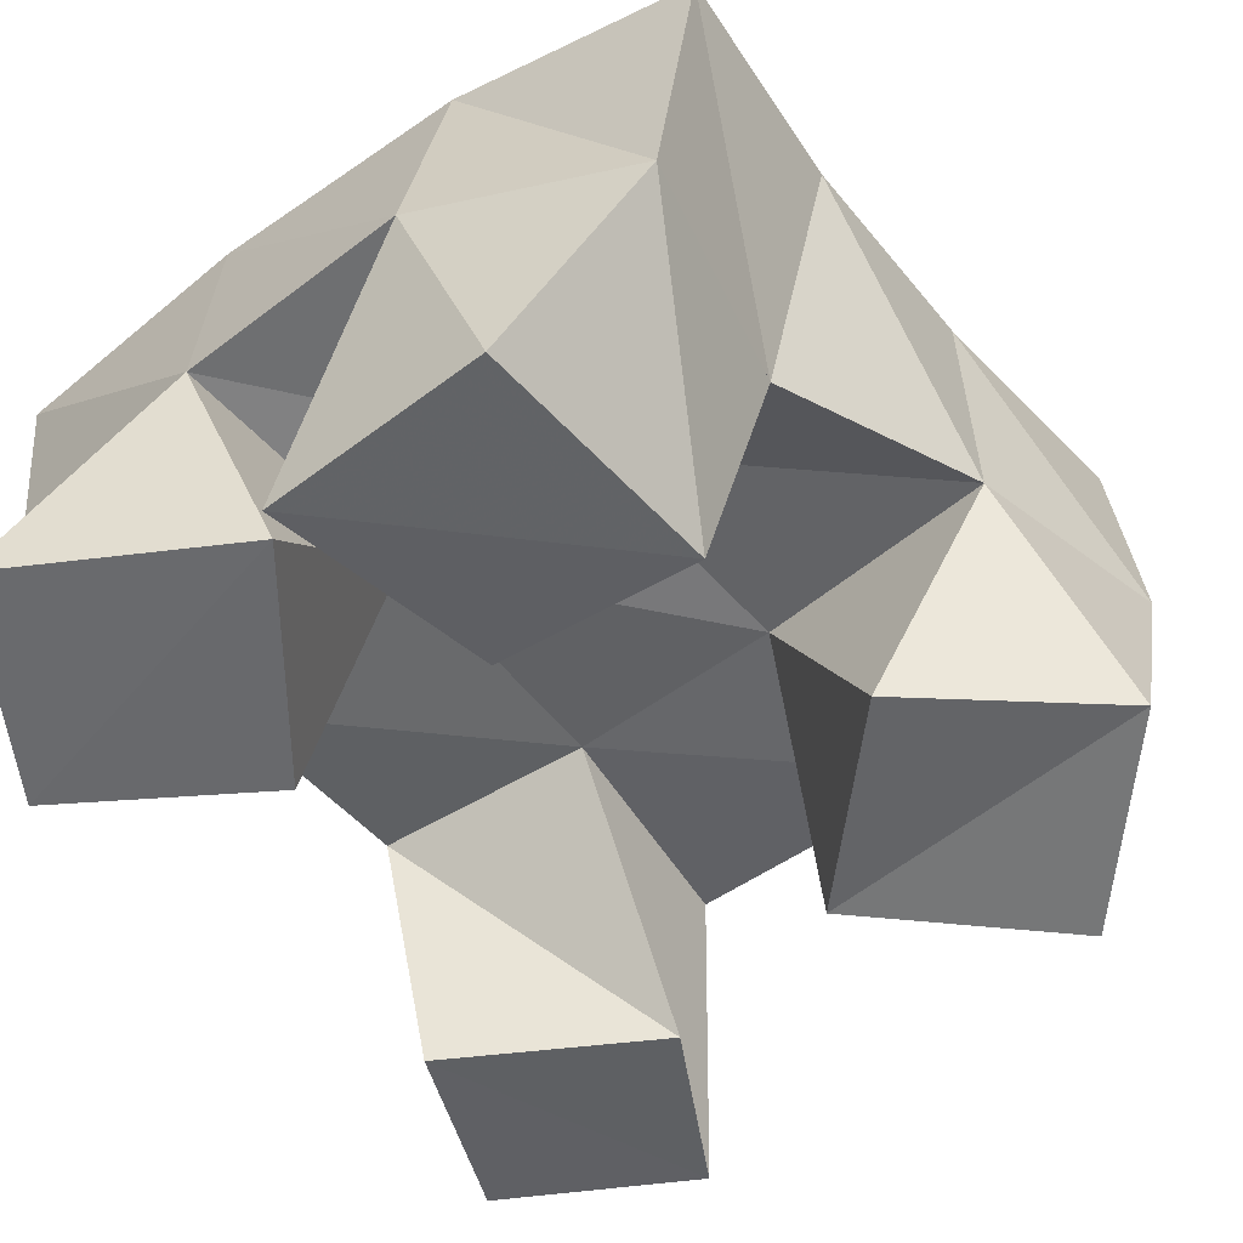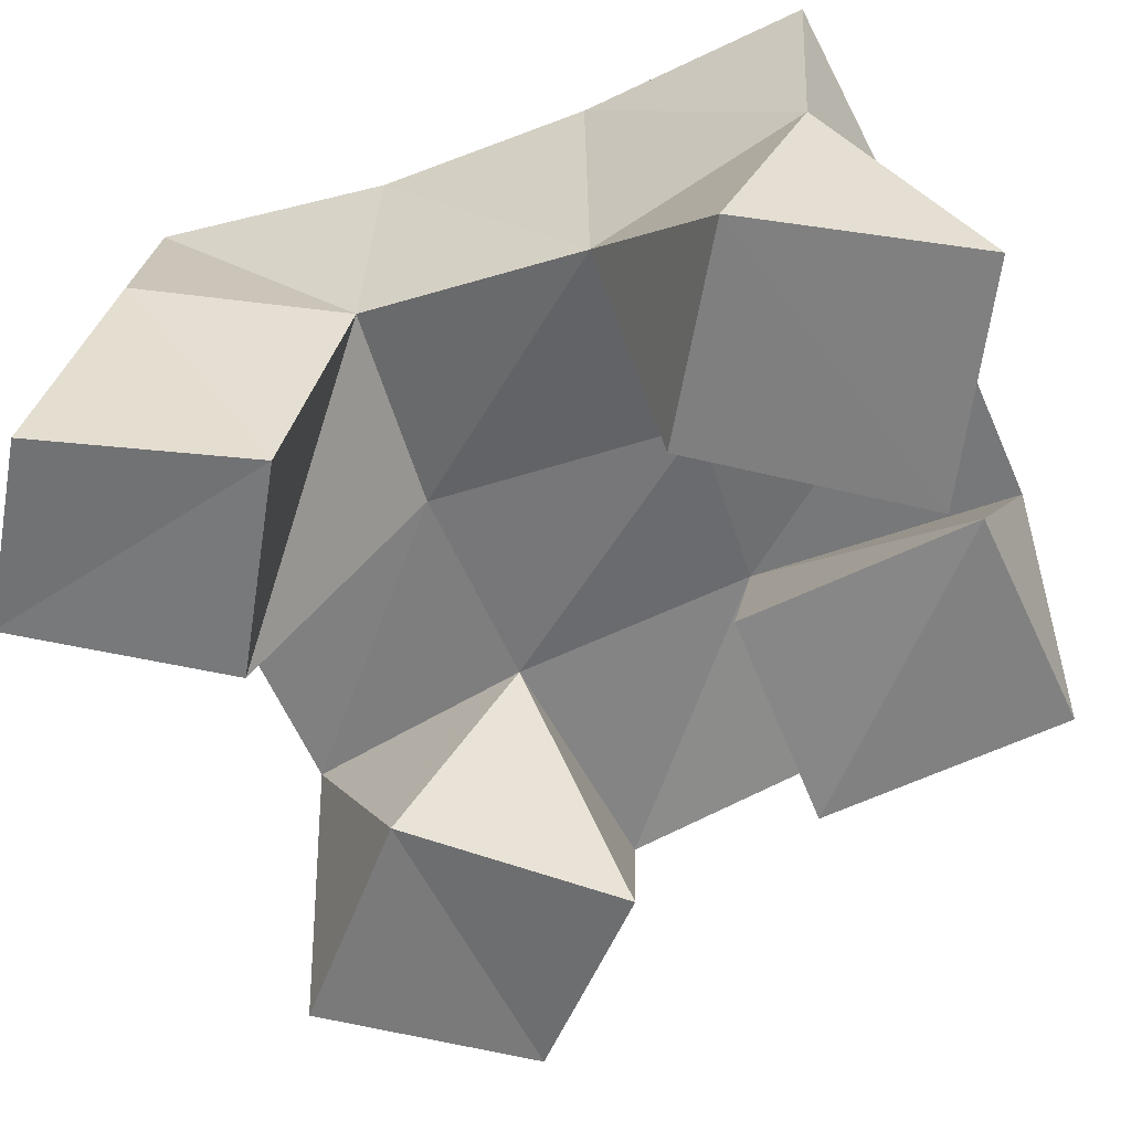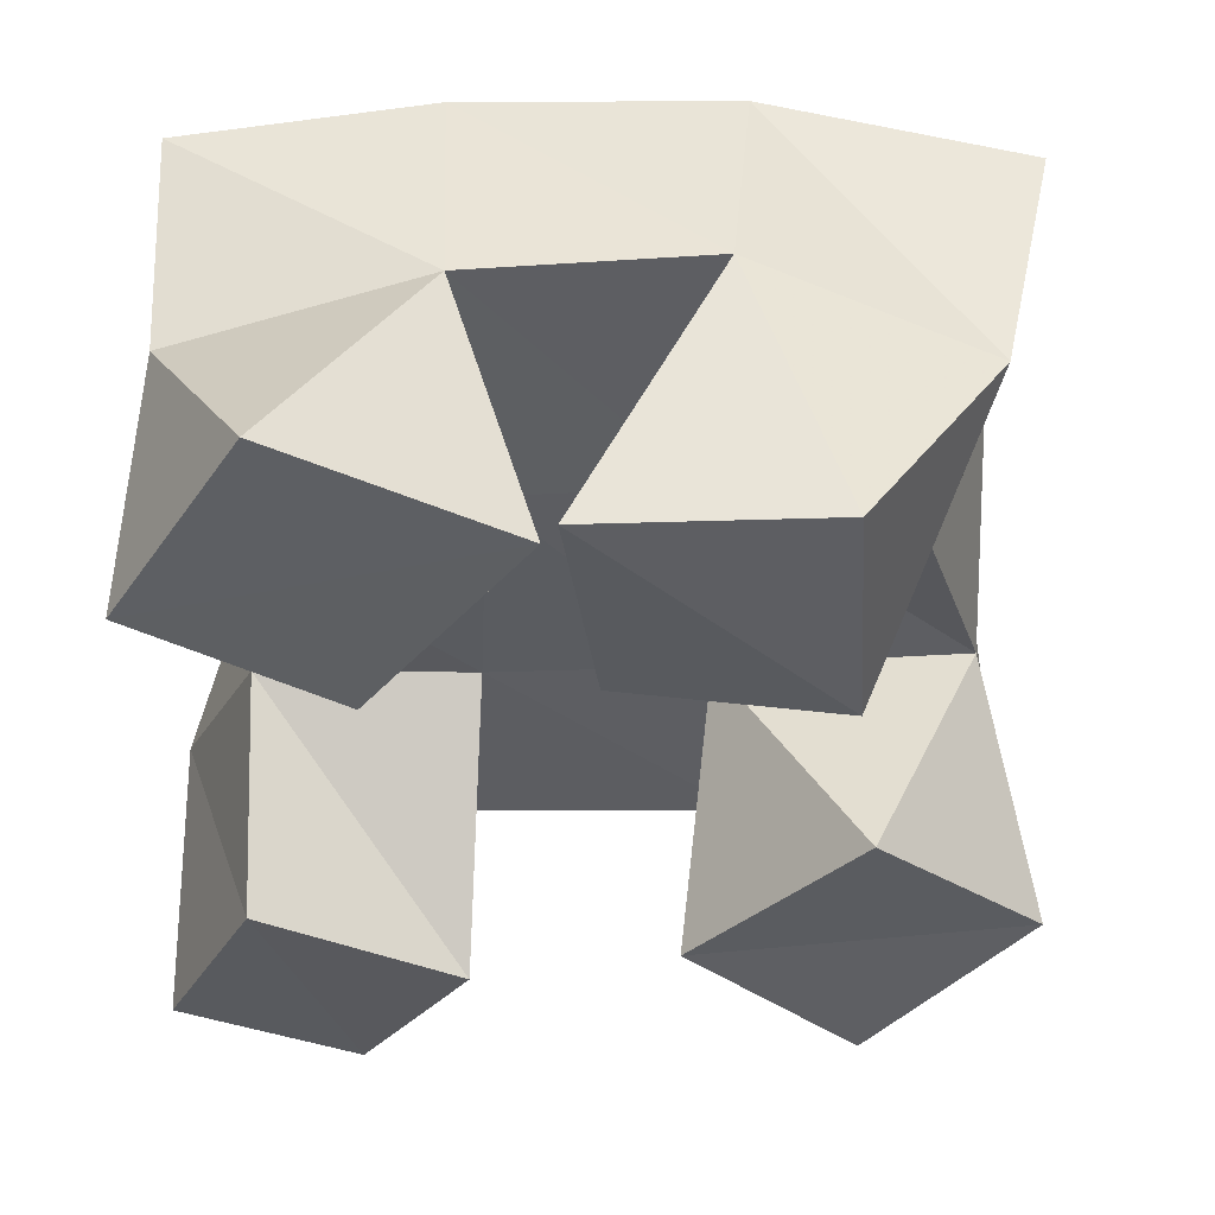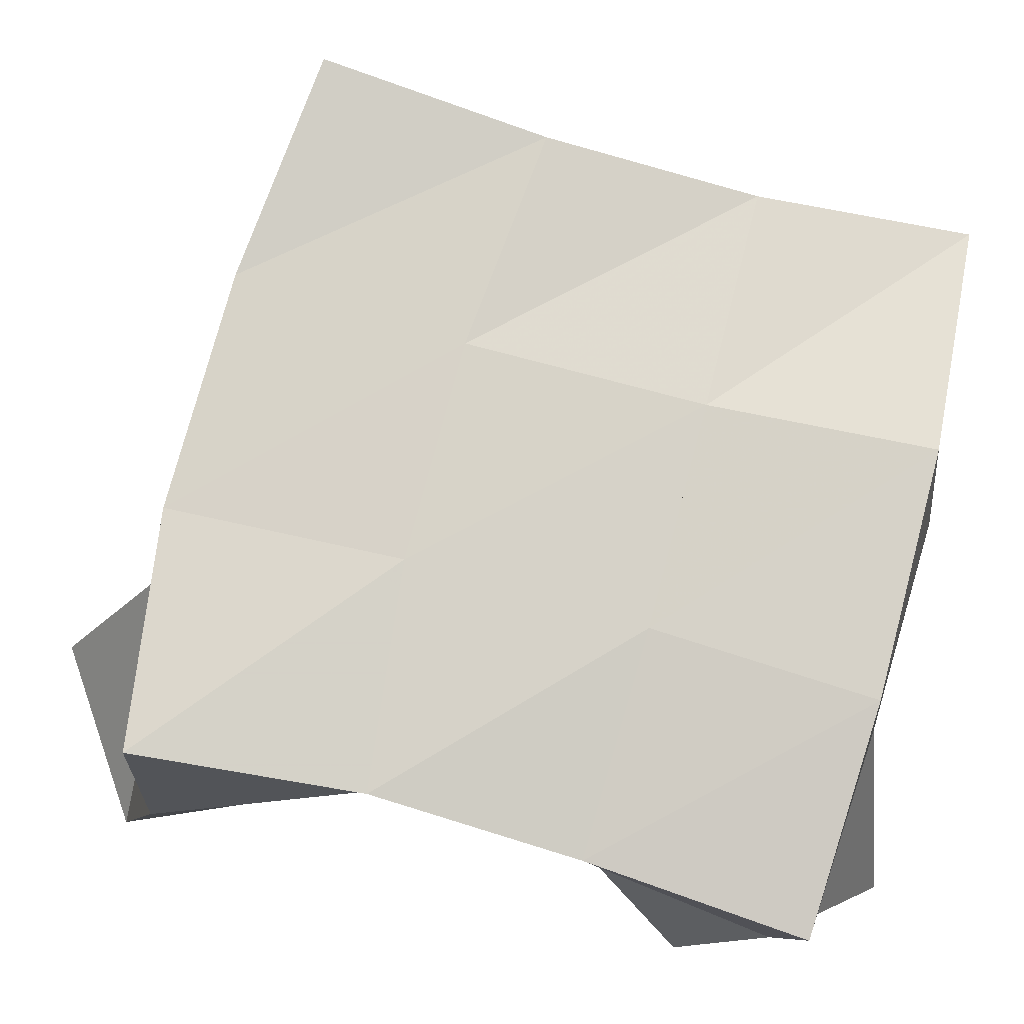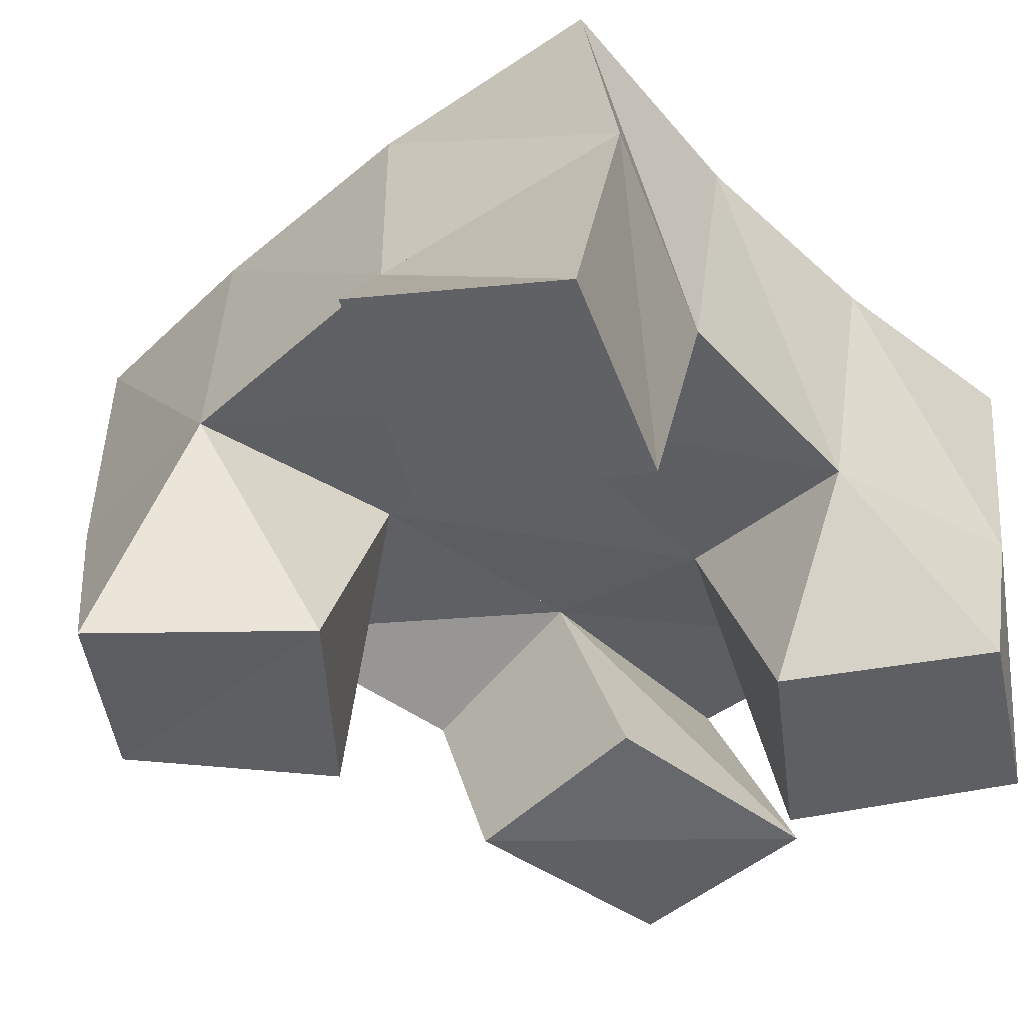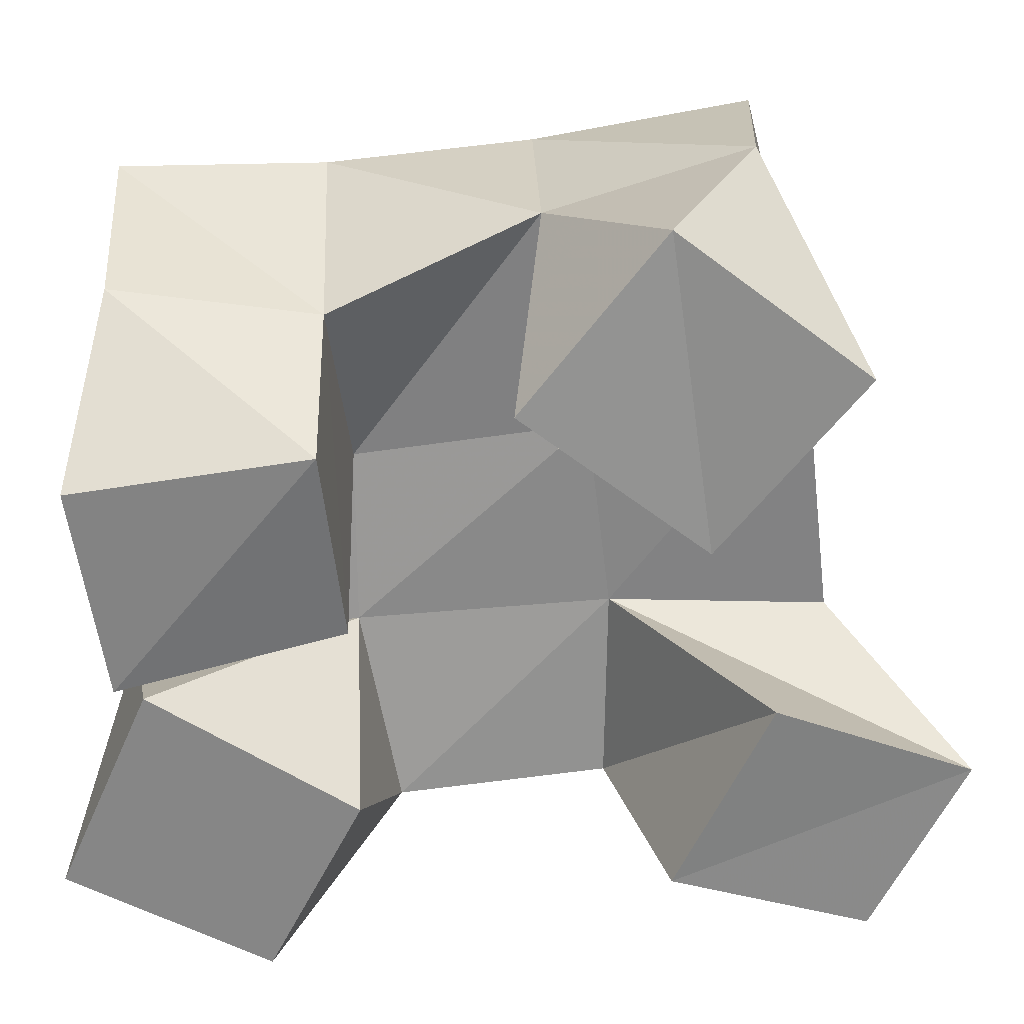
<metadata>
{"format":"obj","ext":"obj","renderer":"f3d","projection":"perspective","resolution":1024,"background":"white","views":[{"elev":-51.3,"azim":32.6,"up":"+Y"},{"elev":-59.8,"azim":-72.0,"up":"+Y"},{"elev":-38.4,"azim":-4.3,"up":"+Y"},{"elev":77.3,"azim":-79.3,"up":"+Y"},{"elev":-42.3,"azim":-139.7,"up":"+Y"},{"elev":-61.7,"azim":91.1,"up":"+Y"}]}
</metadata>
<code>
v 1.724 0.1056 0.0865
v 1.723 0.1603 0.1009
v 1.763 0.1093 0.0647
v 1.781 0.153 0.09327
v 1.74 0.1 0.1315
v 1.738 0.1484 0.1451
v 1.783 0.1018 0.1093
v 1.783 0.1517 0.1436
v 1.803 0.1059 0.2007
v 1.821 0.1531 0.2013
v 1.847 0.1 0.2045
v 1.862 0.1394 0.2049
v 1.792 0.1005 0.251
v 1.821 0.1546 0.2597
v 1.84 0.1 0.2571
v 1.868 0.1409 0.2514
v 1.761 0.1 0.1998
v 1.736 0.1419 0.1935
v 1.79 0.1014 0.245
v 1.782 0.1478 0.2018
v 1.719 0.1001 0.2218
v 1.723 0.1438 0.2399
v 1.742 0.1017 0.2668
v 1.772 0.1518 0.2548
v 1.863 0.1 0.09227
v 1.84 0.1518 0.09929
v 1.893 0.105 0.1328
v 1.892 0.1568 0.112
v 1.824 0.1 0.1242
v 1.828 0.1523 0.1483
v 1.856 0.1001 0.1643
v 1.88 0.1511 0.1581
v 1.731 0.2041 0.09984
v 1.783 0.2002 0.09614
v 1.733 0.1991 0.1496
v 1.782 0.2004 0.1477
v 1.728 0.1935 0.1953
v 1.777 0.1989 0.2001
v 1.721 0.1925 0.2435
v 1.771 0.1997 0.2494
v 1.836 0.1998 0.1002
v 1.83 0.2004 0.1512
v 1.826 0.1997 0.2037
v 1.826 0.2004 0.2532
v 1.886 0.2041 0.1094
v 1.879 0.2 0.1597
v 1.877 0.1931 0.207
v 1.878 0.1886 0.2542
f 1 2 4
f 3 1 4
f 2 6 8
f 4 2 8
f 6 5 7
f 8 6 7
f 5 1 3
f 7 5 3
f 8 7 3
f 4 8 3
f 2 1 5
f 6 2 5
f 9 10 12
f 11 9 12
f 10 14 16
f 12 10 16
f 14 13 15
f 16 14 15
f 13 9 11
f 15 13 11
f 16 15 11
f 12 16 11
f 10 9 13
f 14 10 13
f 17 18 20
f 19 17 20
f 18 22 24
f 20 18 24
f 22 21 23
f 24 22 23
f 21 17 19
f 23 21 19
f 24 23 19
f 20 24 19
f 18 17 21
f 22 18 21
f 25 26 28
f 27 25 28
f 26 30 32
f 28 26 32
f 30 29 31
f 32 30 31
f 29 25 27
f 31 29 27
f 32 31 27
f 28 32 27
f 26 25 29
f 30 26 29
f 2 33 34
f 4 2 34
f 33 35 36
f 34 33 36
f 35 6 8
f 36 35 8
f 6 2 4
f 8 6 4
f 36 8 4
f 34 36 4
f 33 2 6
f 35 33 6
f 6 35 36
f 8 6 36
f 35 37 38
f 36 35 38
f 37 18 20
f 38 37 20
f 18 6 8
f 20 18 8
f 38 20 8
f 36 38 8
f 35 6 18
f 37 35 18
f 18 37 38
f 20 18 38
f 37 39 40
f 38 37 40
f 39 22 24
f 40 39 24
f 22 18 20
f 24 22 20
f 40 24 20
f 38 40 20
f 37 18 22
f 39 37 22
f 4 34 41
f 26 4 41
f 34 36 42
f 41 34 42
f 36 8 30
f 42 36 30
f 8 4 26
f 30 8 26
f 42 30 26
f 41 42 26
f 34 4 8
f 36 34 8
f 8 36 42
f 30 8 42
f 36 38 43
f 42 36 43
f 38 20 10
f 43 38 10
f 20 8 30
f 10 20 30
f 43 10 30
f 42 43 30
f 36 8 20
f 38 36 20
f 20 38 43
f 10 20 43
f 38 40 44
f 43 38 44
f 40 24 14
f 44 40 14
f 24 20 10
f 14 24 10
f 44 14 10
f 43 44 10
f 38 20 24
f 40 38 24
f 26 41 45
f 28 26 45
f 41 42 46
f 45 41 46
f 42 30 32
f 46 42 32
f 30 26 28
f 32 30 28
f 46 32 28
f 45 46 28
f 41 26 30
f 42 41 30
f 30 42 46
f 32 30 46
f 42 43 47
f 46 42 47
f 43 10 12
f 47 43 12
f 10 30 32
f 12 10 32
f 47 12 32
f 46 47 32
f 42 30 10
f 43 42 10
f 10 43 47
f 12 10 47
f 43 44 48
f 47 43 48
f 44 14 16
f 48 44 16
f 14 10 12
f 16 14 12
f 48 16 12
f 47 48 12
f 43 10 14
f 44 43 14

</code>
